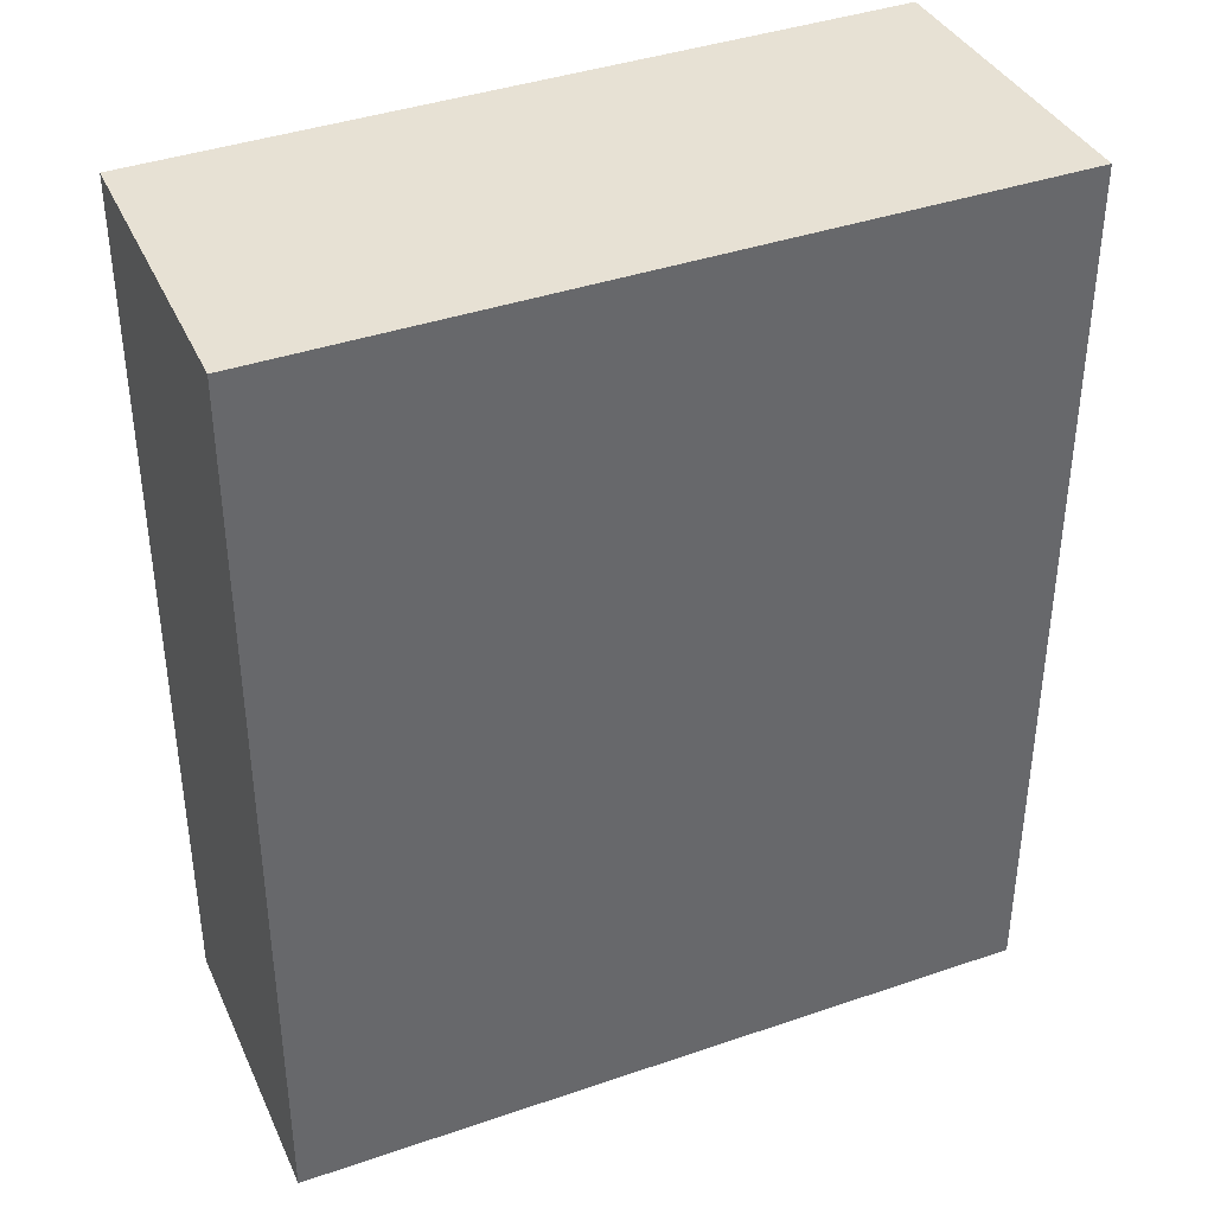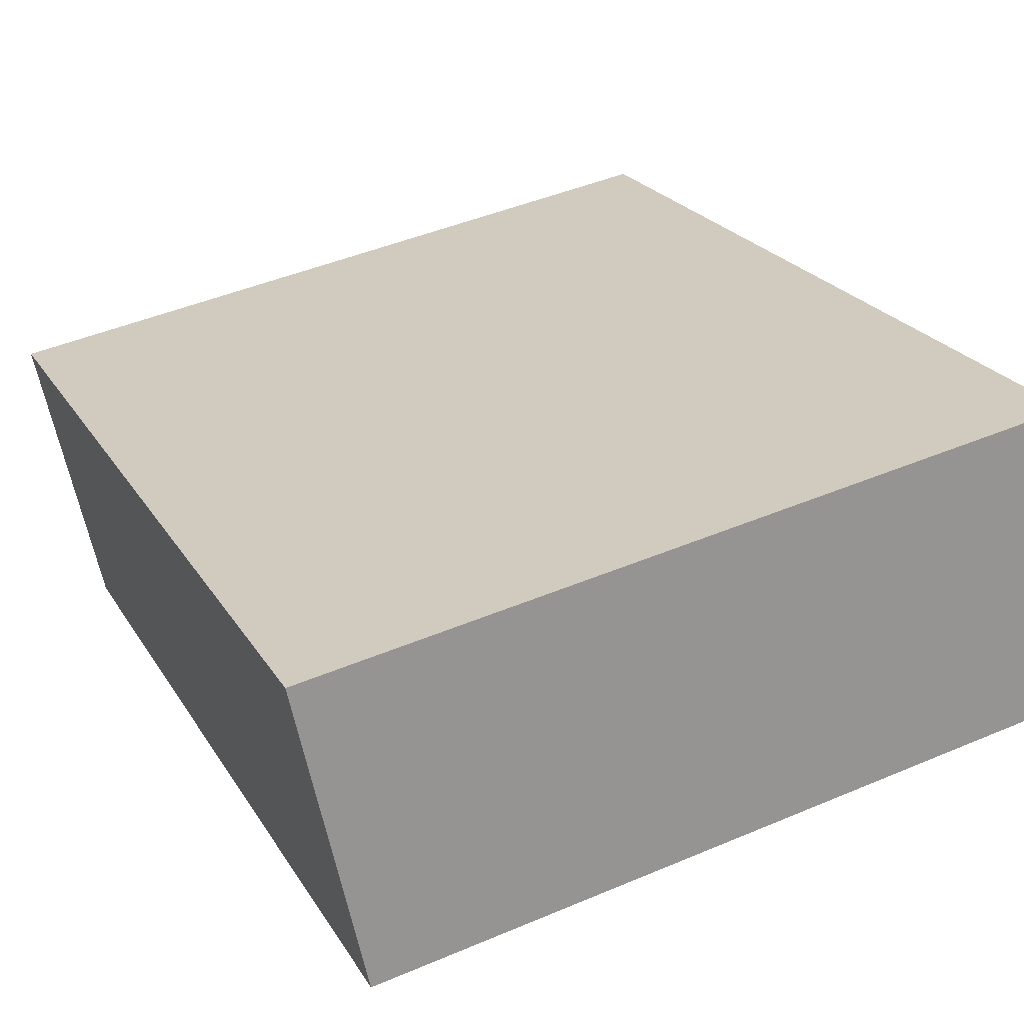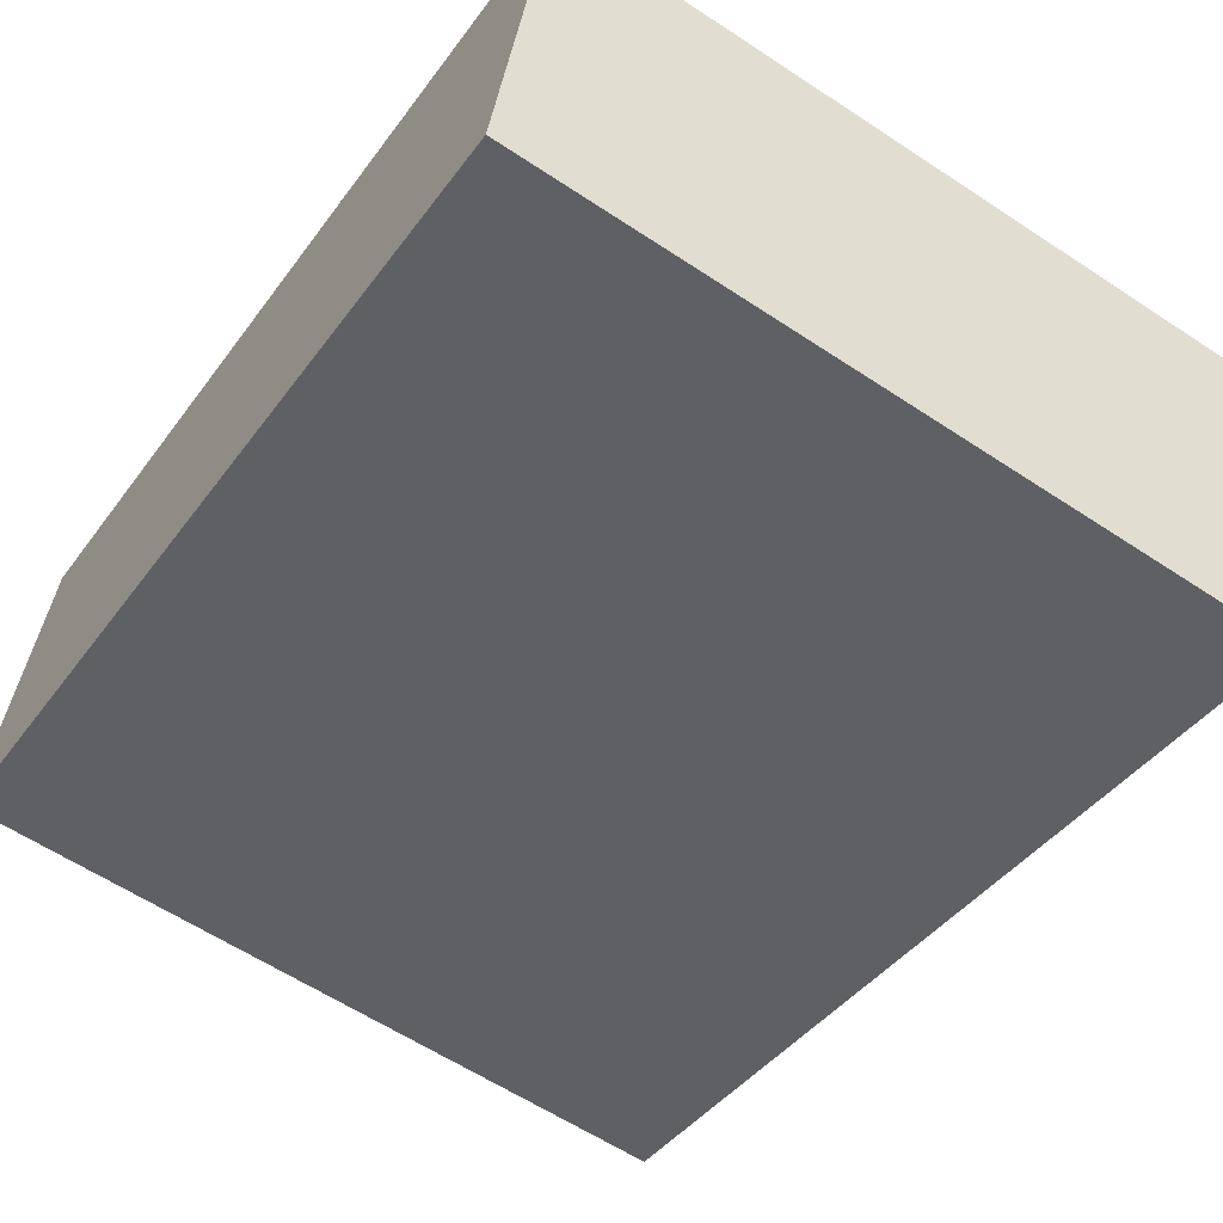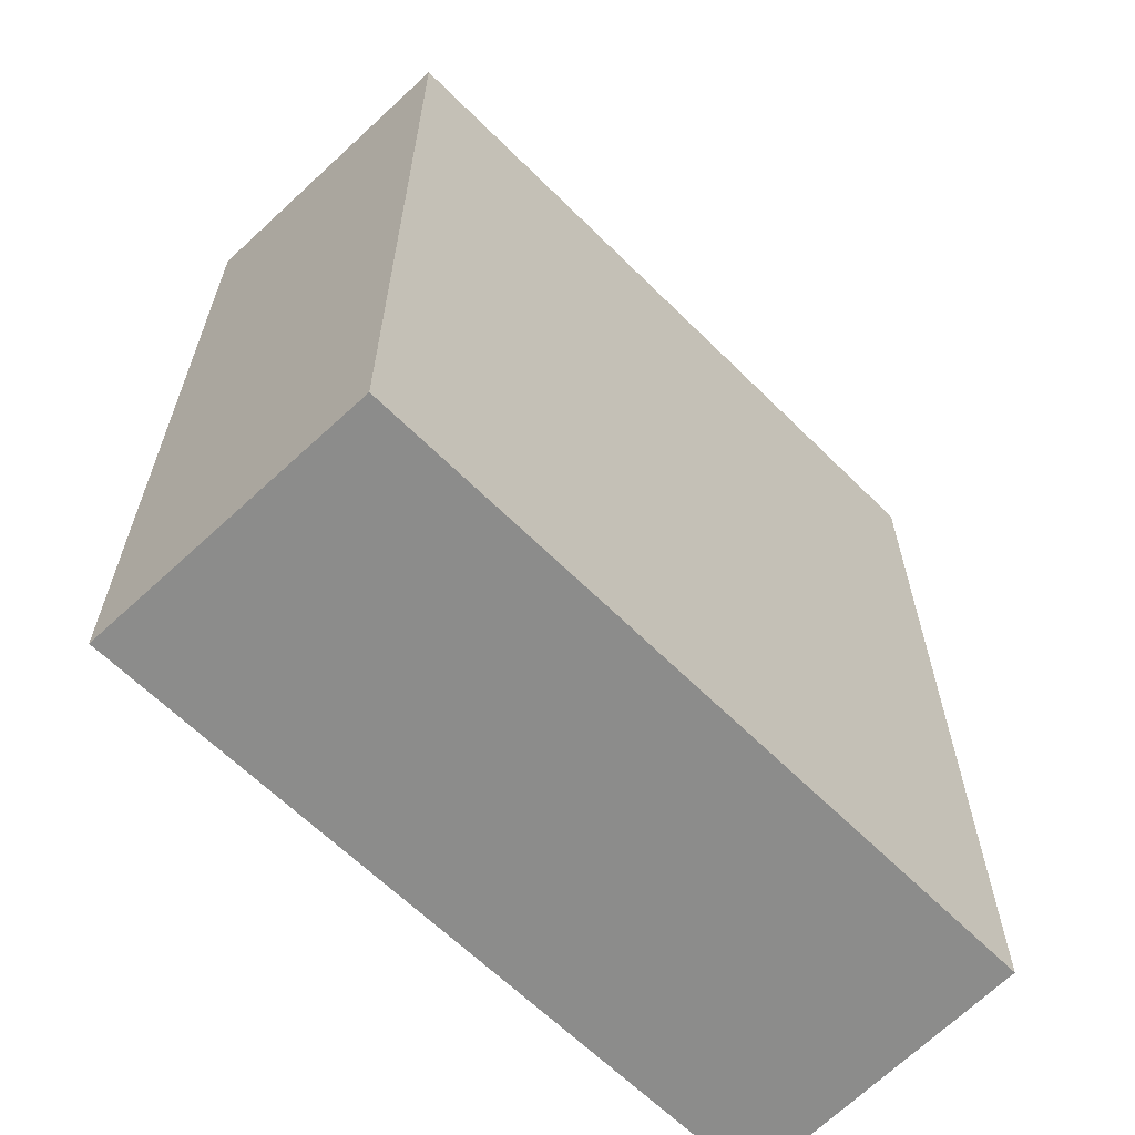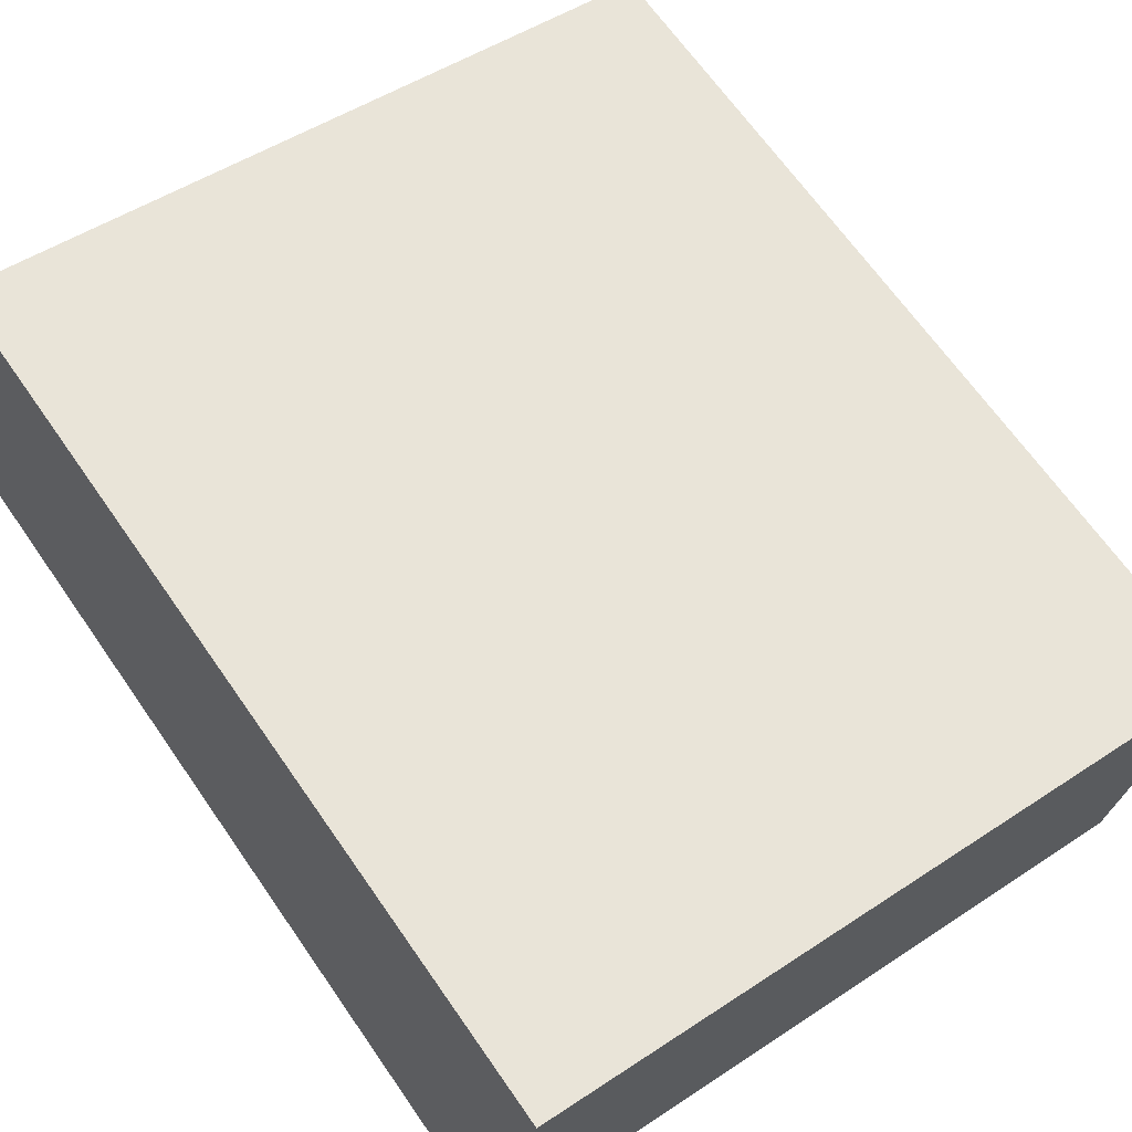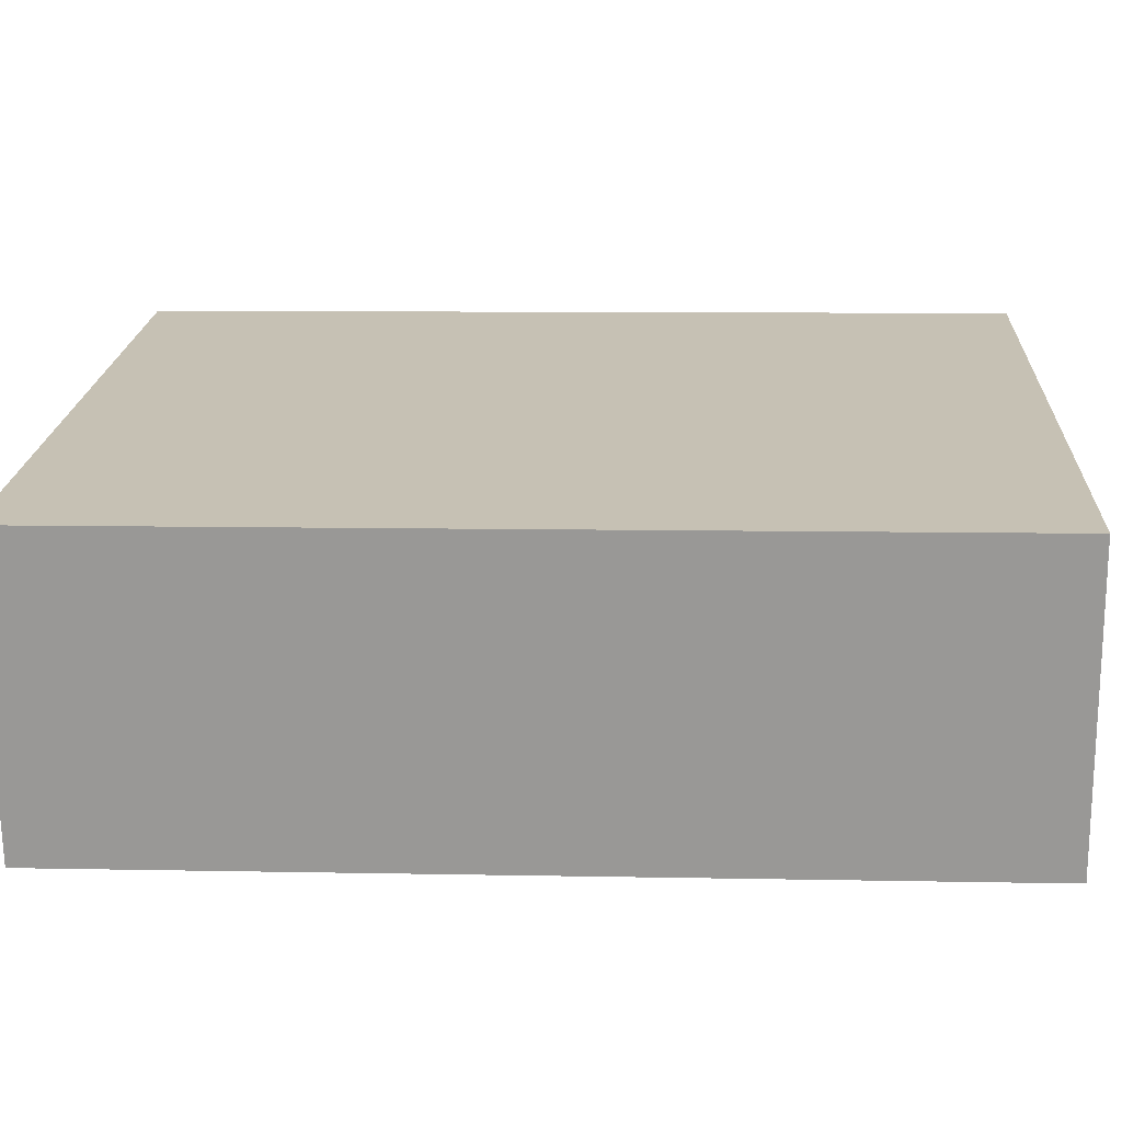
<metadata>
{"format":"obj","ext":"obj","renderer":"f3d","projection":"perspective","resolution":1024,"background":"white","views":[{"elev":39.4,"azim":-13.1,"up":"+Y"},{"elev":22.6,"azim":156.6,"up":"+Z"},{"elev":-41.5,"azim":-32.7,"up":"+Z"},{"elev":-64.1,"azim":145.4,"up":"+Y"},{"elev":67.0,"azim":-34.9,"up":"+Z"},{"elev":8.6,"azim":93.1,"up":"+Z"}]}
</metadata>
<code>
v  0 2.691 1.648e-16
v  2.343 2.691 0.502
v  2.147 2.691 -0.394
v  0.15 2.691 0.893
v  0 0 0
v  0.15 -5.468e-17 0.893
v  2.343 -3.074e-17 0.502
v  2.147 2.413e-17 -0.394
g defaultobject
f 1 2 3
f 2 1 4
f 5 4 1
f 4 5 6
f 6 2 4
f 2 6 7
f 7 3 2
f 3 7 8
f 8 1 3
f 1 8 5
f 5 7 6
f 7 5 8

</code>
